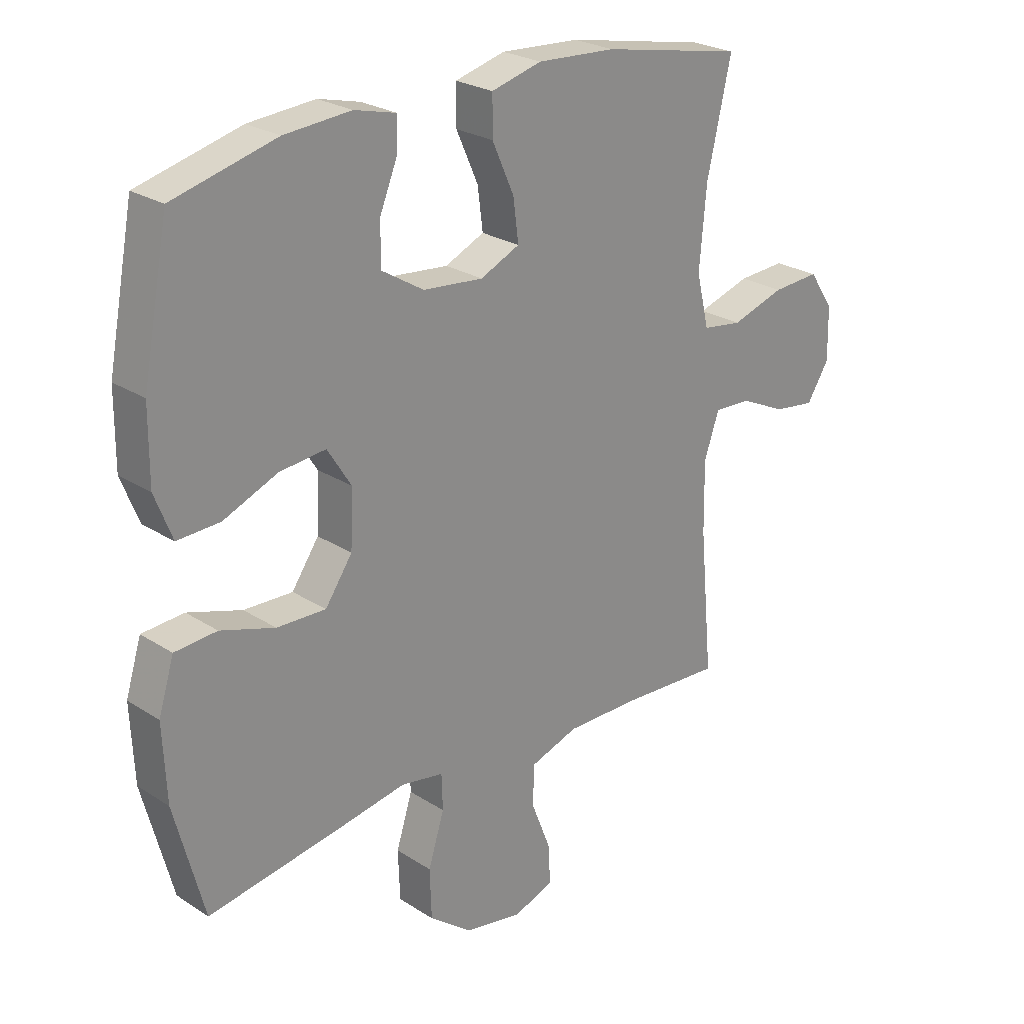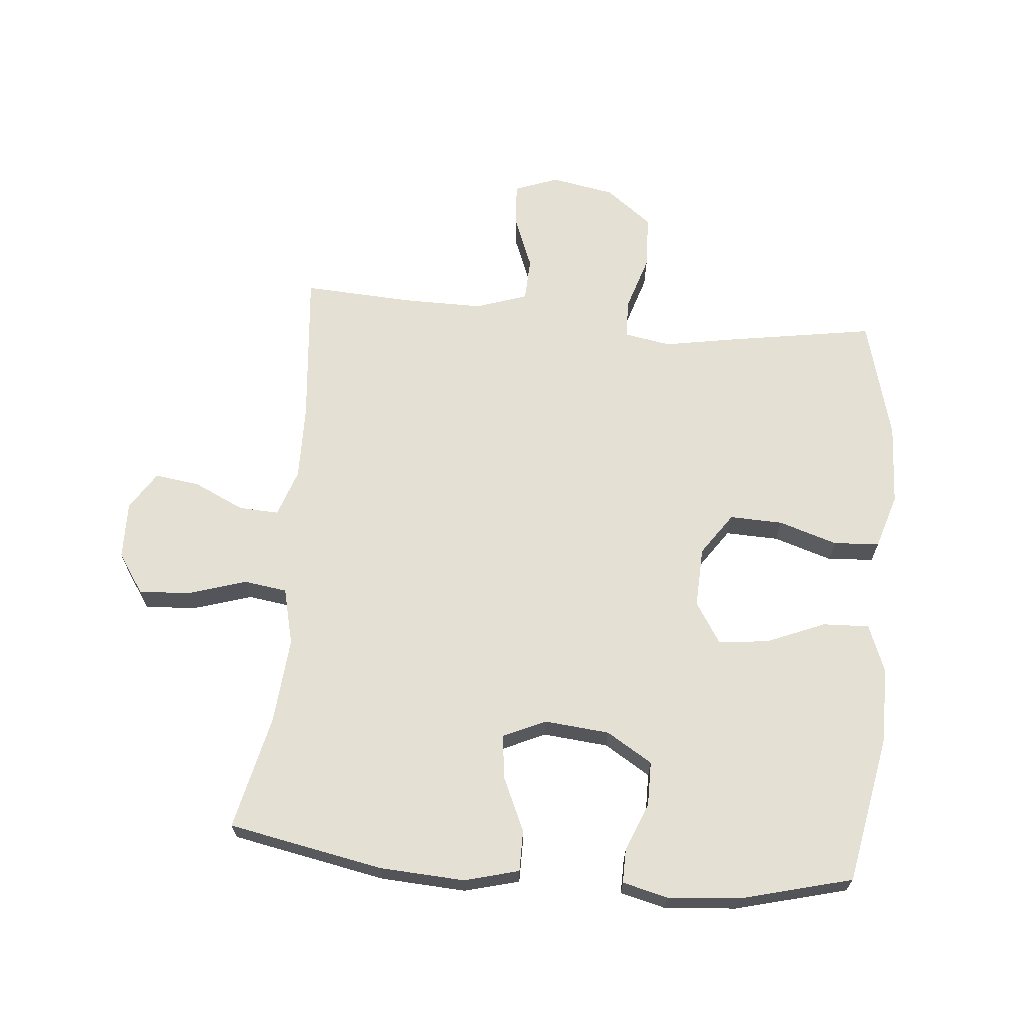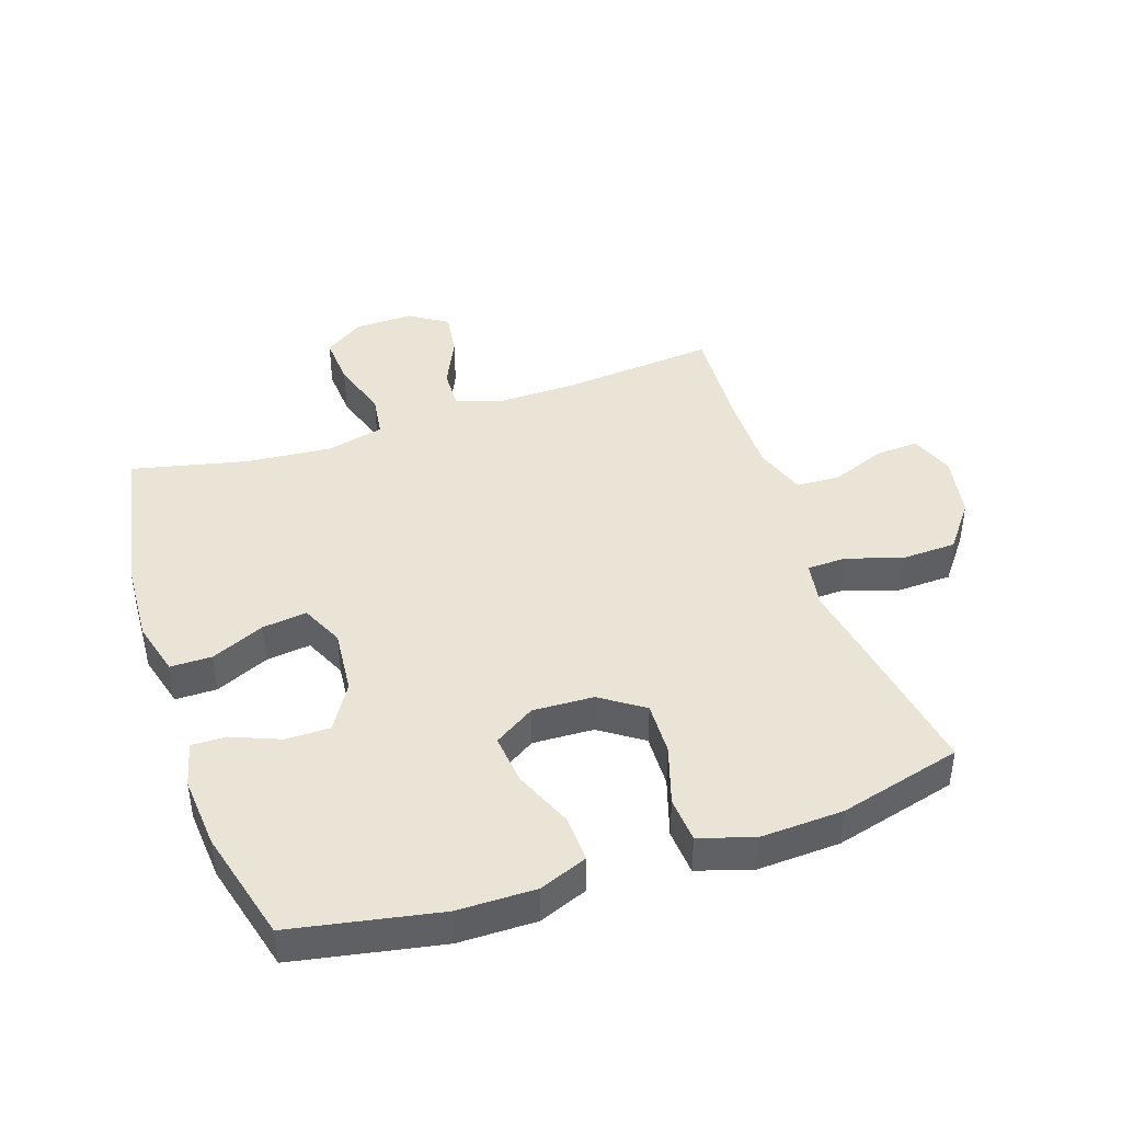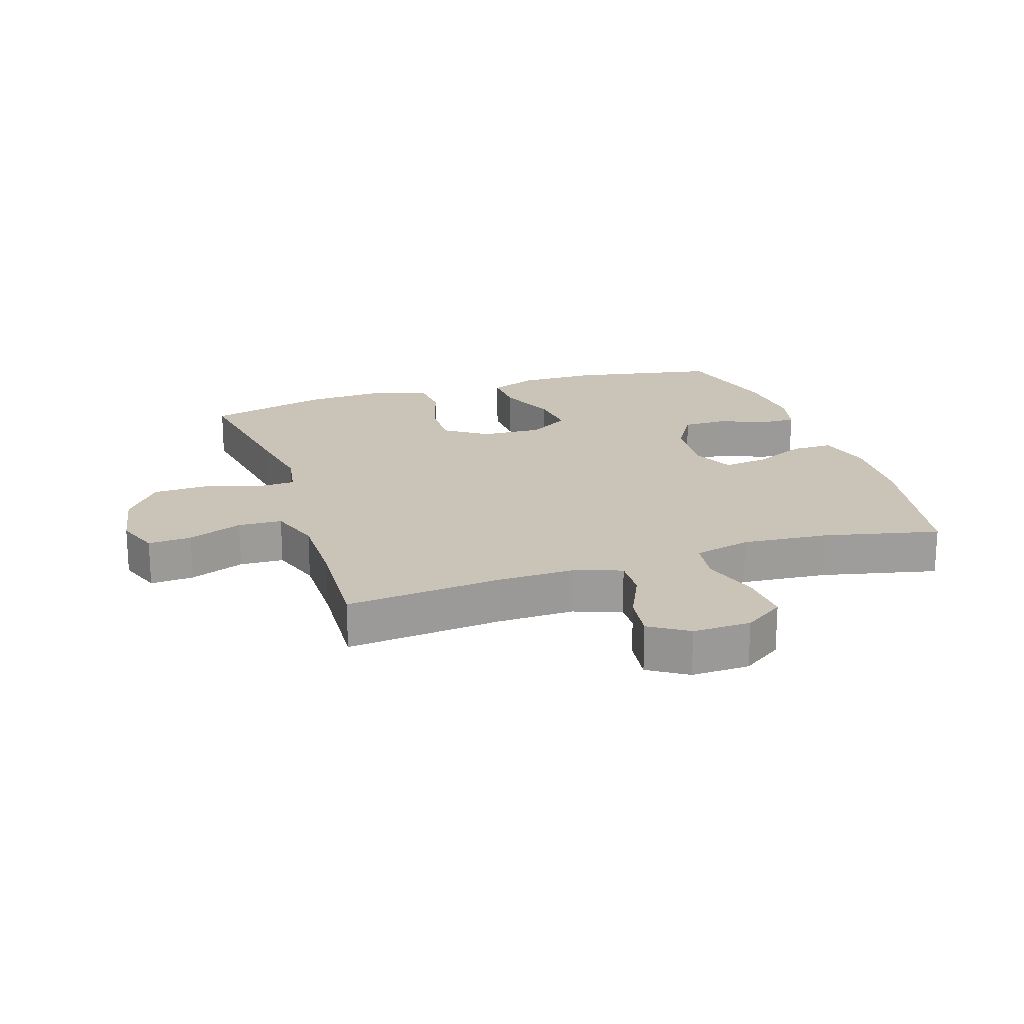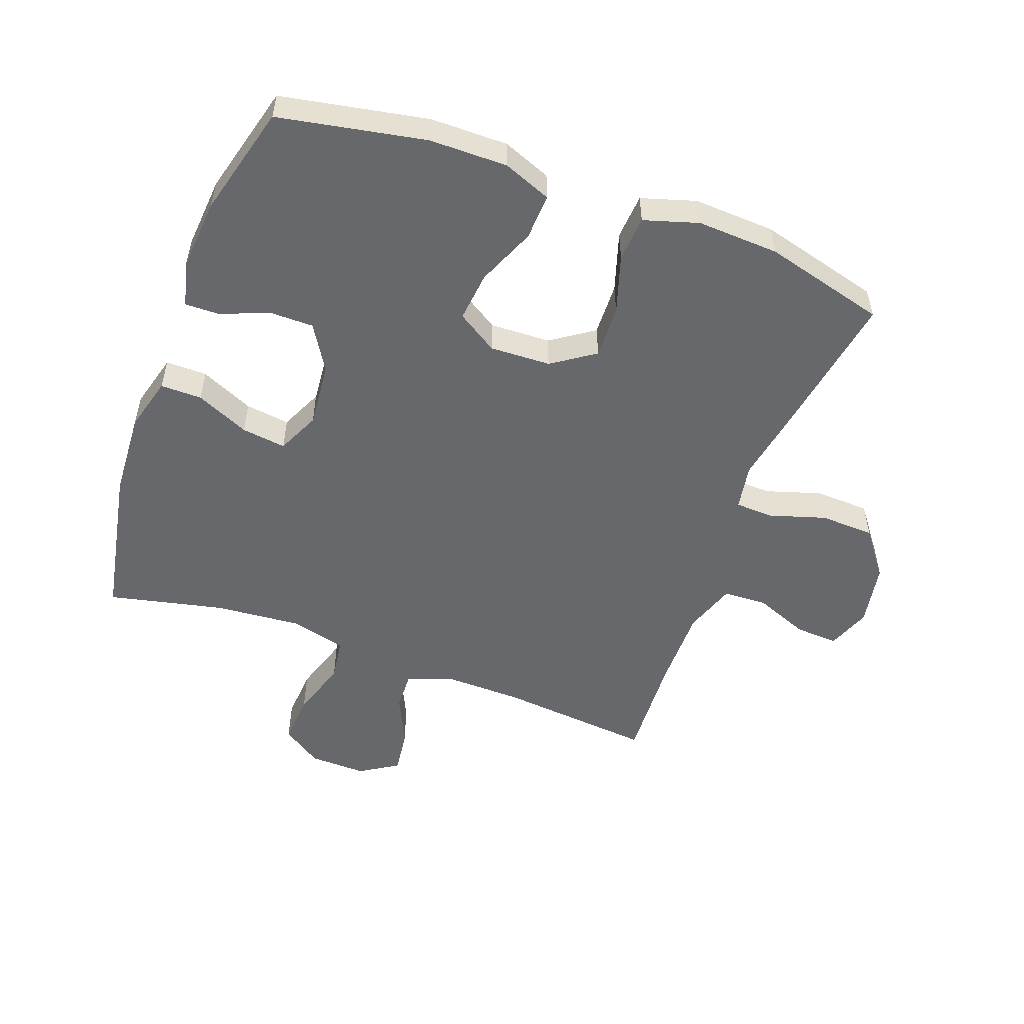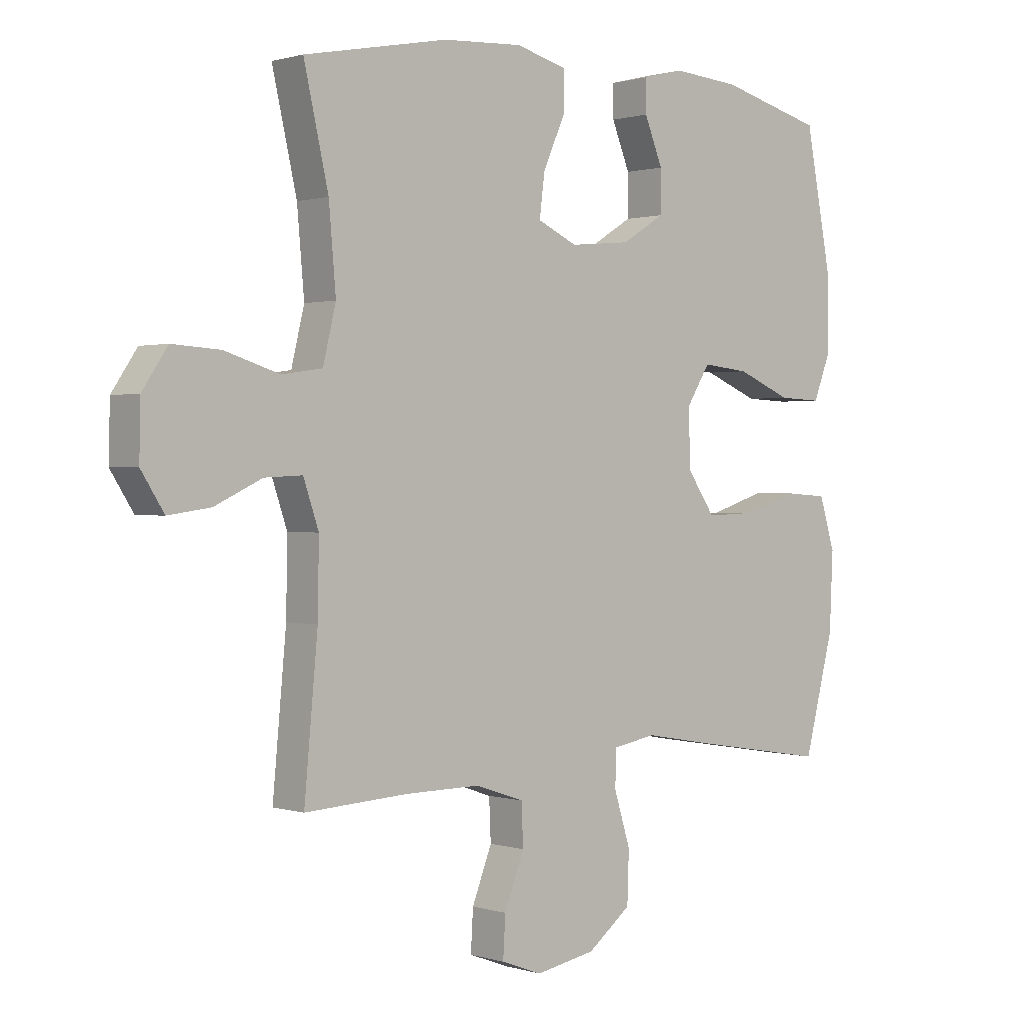
<metadata>
{"format":"obj","ext":"obj","renderer":"f3d","projection":"perspective","resolution":1024,"background":"white","views":[{"elev":25.1,"azim":136.1,"up":"+Z"},{"elev":66.1,"azim":5.1,"up":"+Y"},{"elev":42.7,"azim":71.3,"up":"+Y"},{"elev":20.0,"azim":-108.2,"up":"+Y"},{"elev":-52.5,"azim":69.6,"up":"+Y"},{"elev":0.8,"azim":-41.8,"up":"+Z"}]}
</metadata>
<code>
v -0.5 0.07 -0.5
v -0.477 0.07 -0.252
v -0.475 0.07 -0.13
v -0.501 0.07 -0.054
v -0.565 0.07 -0.057
v -0.646 0.07 -0.095
v -0.718 0.07 -0.105
v -0.757 0.07 -0.044
v -0.755 0.07 0.048
v -0.712 0.07 0.112
v -0.63 0.07 0.107
v -0.537 0.07 0.078
v -0.468 0.07 0.088
v -0.446 0.07 0.179
v -0.458 0.07 0.316
v -0.5 0.07 0.5
v -0.254 0.07 0.548
v -0.118 0.07 0.556
v -0.031 0.07 0.533
v -0.031 0.07 0.467
v -0.069 0.07 0.382
v -0.078 0.07 0.311
v -0.01 0.07 0.28
v 0.094 0.07 0.29
v 0.167 0.07 0.335
v 0.167 0.07 0.406
v 0.136 0.07 0.482
v 0.135 0.07 0.537
v 0.207 0.07 0.555
v 0.322 0.07 0.546
v 0.5 0.07 0.5
v 0.545 0.07 0.266
v 0.546 0.07 0.142
v 0.516 0.07 0.065
v 0.442 0.07 0.068
v 0.348 0.07 0.107
v 0.268 0.07 0.115
v 0.227 0.07 0.05
v 0.231 0.07 -0.047
v 0.278 0.07 -0.115
v 0.363 0.07 -0.112
v 0.457 0.07 -0.082
v 0.53 0.07 -0.087
v 0.557 0.07 -0.174
v 0.551 0.07 -0.305
v 0.5 0.07 -0.5
v 0.264 0.07 -0.462
v 0.149 0.07 -0.442
v 0.075 0.07 -0.455
v 0.073 0.07 -0.517
v 0.101 0.07 -0.606
v 0.098 0.07 -0.693
v 0.024 0.07 -0.75
v -0.078 0.07 -0.769
v -0.148 0.07 -0.743
v -0.144 0.07 -0.674
v -0.11 0.07 -0.587
v -0.113 0.07 -0.517
v -0.196 0.07 -0.489
v -0.325 0.07 -0.49
v -0.5 0 -0.5
v -0.477 0 -0.252
v -0.475 0 -0.13
v -0.501 0 -0.054
v -0.565 0 -0.057
v -0.646 0 -0.095
v -0.718 0 -0.105
v -0.757 0 -0.044
v -0.755 0 0.048
v -0.712 0 0.112
v -0.63 0 0.107
v -0.537 0 0.078
v -0.468 0 0.088
v -0.446 0 0.179
v -0.458 0 0.316
v -0.5 0 0.5
v -0.254 0 0.548
v -0.118 0 0.556
v -0.031 0 0.533
v -0.031 0 0.467
v -0.069 0 0.382
v -0.078 0 0.311
v -0.01 0 0.28
v 0.094 0 0.29
v 0.167 0 0.335
v 0.167 0 0.406
v 0.136 0 0.482
v 0.135 0 0.537
v 0.207 0 0.555
v 0.322 0 0.546
v 0.5 0 0.5
v 0.545 0 0.266
v 0.546 0 0.142
v 0.516 0 0.065
v 0.442 0 0.068
v 0.348 0 0.107
v 0.268 0 0.115
v 0.227 0 0.05
v 0.231 0 -0.047
v 0.278 0 -0.115
v 0.363 0 -0.112
v 0.457 0 -0.082
v 0.53 0 -0.087
v 0.557 0 -0.174
v 0.551 0 -0.305
v 0.5 0 -0.5
v 0.264 0 -0.462
v 0.149 0 -0.442
v 0.075 0 -0.455
v 0.073 0 -0.517
v 0.101 0 -0.606
v 0.098 0 -0.693
v 0.024 0 -0.75
v -0.078 0 -0.769
v -0.148 0 -0.743
v -0.144 0 -0.674
v -0.11 0 -0.587
v -0.113 0 -0.517
v -0.196 0 -0.489
v -0.325 0 -0.49
f 55 56 57
f 54 55 57
f 53 54 57
f 52 53 57
f 51 52 57
f 50 51 57
f 49 50 57 58
f 46 47 48
f 45 46 48
f 44 45 48
f 43 44 48
f 42 43 48
f 41 42 48
f 40 41 48 49
f 49 58 59
f 40 49 59
f 39 40 59
f 34 35 36
f 33 34 36
f 32 33 36
f 31 32 36
f 30 31 36
f 29 30 36
f 28 29 36
f 27 28 36
f 26 27 36
f 25 26 36 37
f 24 25 37 38
f 19 20 21
f 18 19 21
f 17 18 21
f 16 17 21
f 15 16 21
f 14 15 21 22
f 13 14 22 23
f 10 11 12
f 9 10 12
f 8 9 12
f 7 8 12
f 6 7 12
f 5 6 12
f 4 5 12 13
f 39 59 60
f 38 39 60
f 24 38 60
f 23 24 60
f 13 23 60
f 4 13 60
f 3 4 60
f 60 1 2
f 2 3 60
f 117 116 115
f 117 115 114
f 117 114 113
f 117 113 112
f 117 112 111
f 117 111 110
f 118 117 110 109
f 108 107 106
f 108 106 105
f 108 105 104
f 108 104 103
f 108 103 102
f 108 102 101
f 109 108 101 100
f 119 118 109
f 119 109 100
f 119 100 99
f 96 95 94
f 96 94 93
f 96 93 92
f 96 92 91
f 96 91 90
f 96 90 89
f 96 89 88
f 96 88 87
f 96 87 86
f 97 96 86 85
f 98 97 85 84
f 81 80 79
f 81 79 78
f 81 78 77
f 81 77 76
f 81 76 75
f 82 81 75 74
f 83 82 74 73
f 72 71 70
f 72 70 69
f 72 69 68
f 72 68 67
f 72 67 66
f 72 66 65
f 73 72 65 64
f 120 119 99
f 120 99 98
f 120 98 84
f 120 84 83
f 120 83 73
f 120 73 64
f 120 64 63
f 62 61 120
f 120 63 62
f 1 61 62 2
f 2 62 63 3
f 3 63 64 4
f 4 64 65 5
f 5 65 66 6
f 6 66 67 7
f 7 67 68 8
f 8 68 69 9
f 9 69 70 10
f 10 70 71 11
f 11 71 72 12
f 12 72 73 13
f 13 73 74 14
f 14 74 75 15
f 15 75 76 16
f 16 76 77 17
f 17 77 78 18
f 18 78 79 19
f 19 79 80 20
f 20 80 81 21
f 21 81 82 22
f 22 82 83 23
f 23 83 84 24
f 24 84 85 25
f 25 85 86 26
f 26 86 87 27
f 27 87 88 28
f 28 88 89 29
f 29 89 90 30
f 30 90 91 31
f 31 91 92 32
f 32 92 93 33
f 33 93 94 34
f 34 94 95 35
f 35 95 96 36
f 36 96 97 37
f 37 97 98 38
f 38 98 99 39
f 39 99 100 40
f 40 100 101 41
f 41 101 102 42
f 42 102 103 43
f 43 103 104 44
f 44 104 105 45
f 45 105 106 46
f 46 106 107 47
f 47 107 108 48
f 48 108 109 49
f 49 109 110 50
f 50 110 111 51
f 51 111 112 52
f 52 112 113 53
f 53 113 114 54
f 54 114 115 55
f 55 115 116 56
f 56 116 117 57
f 57 117 118 58
f 58 118 119 59
f 59 119 120 60
f 60 120 61 1

</code>
